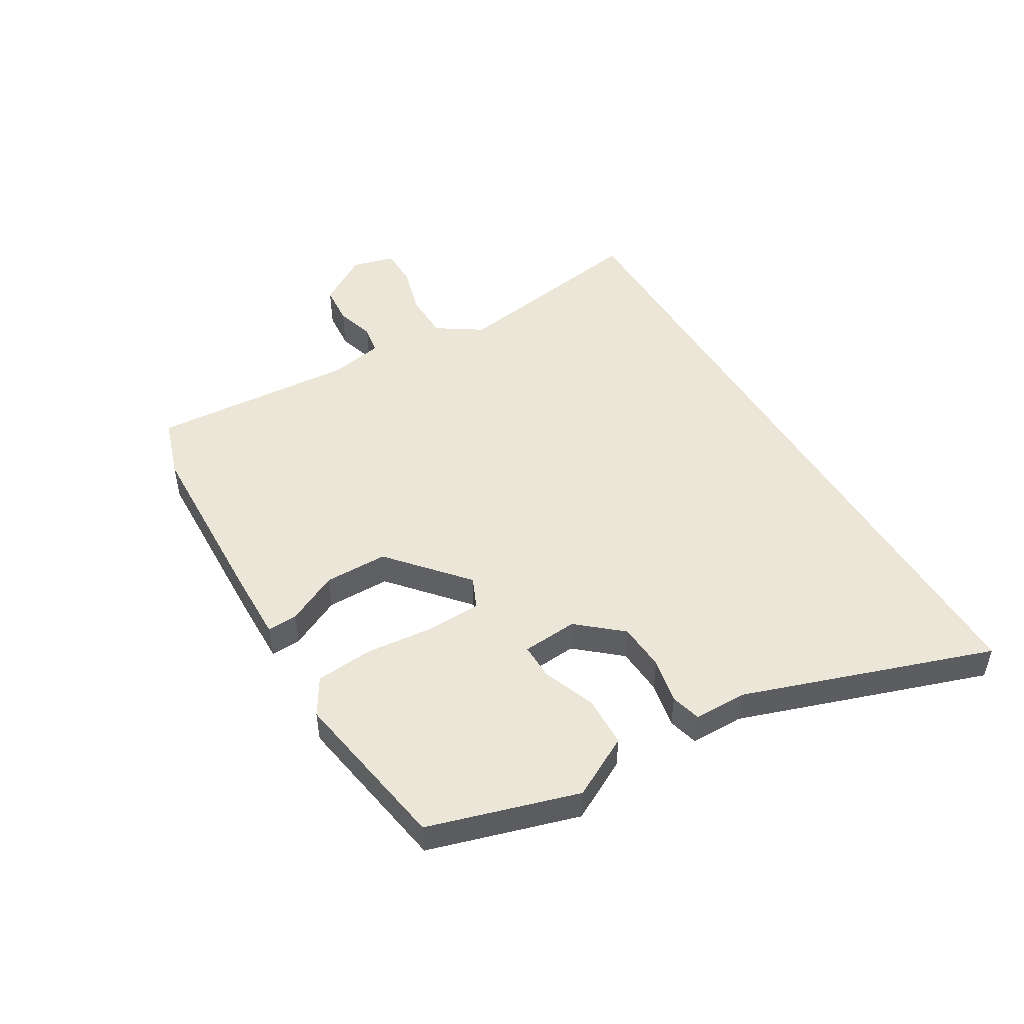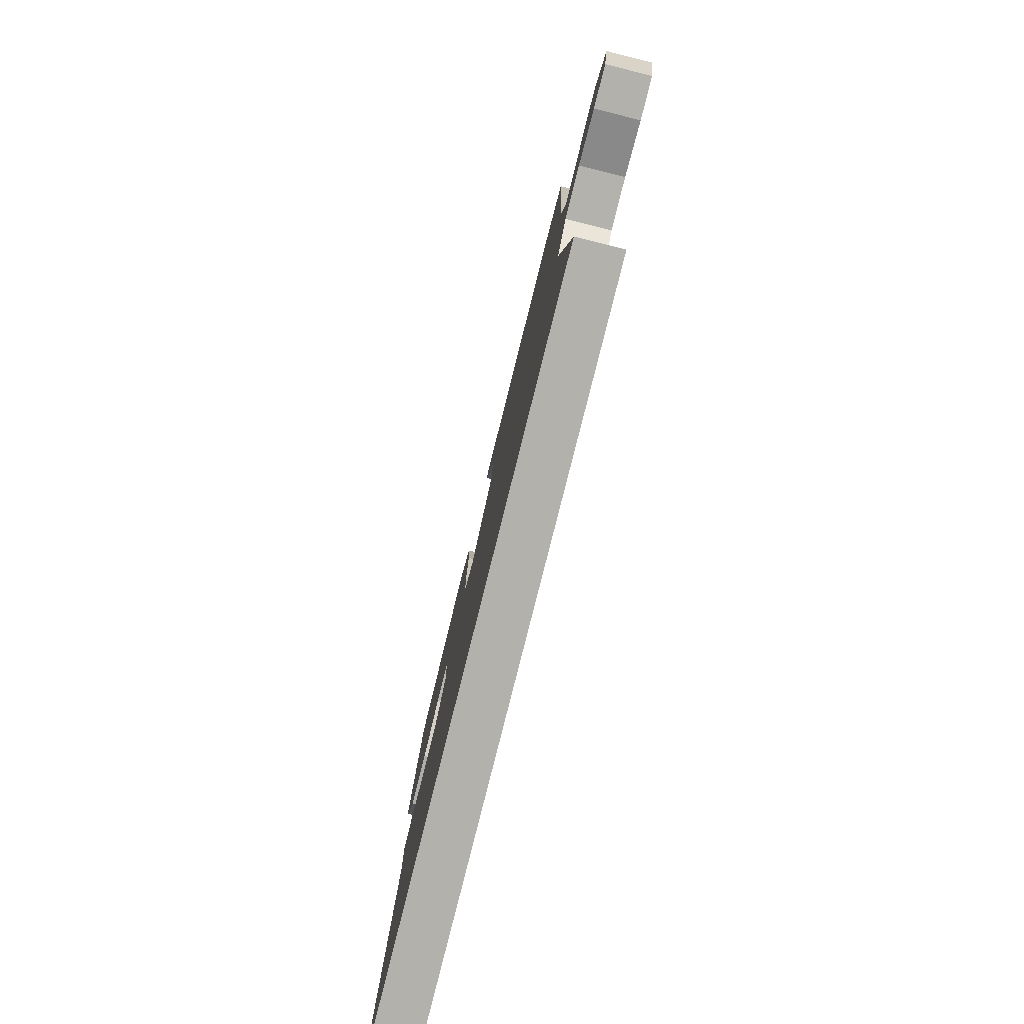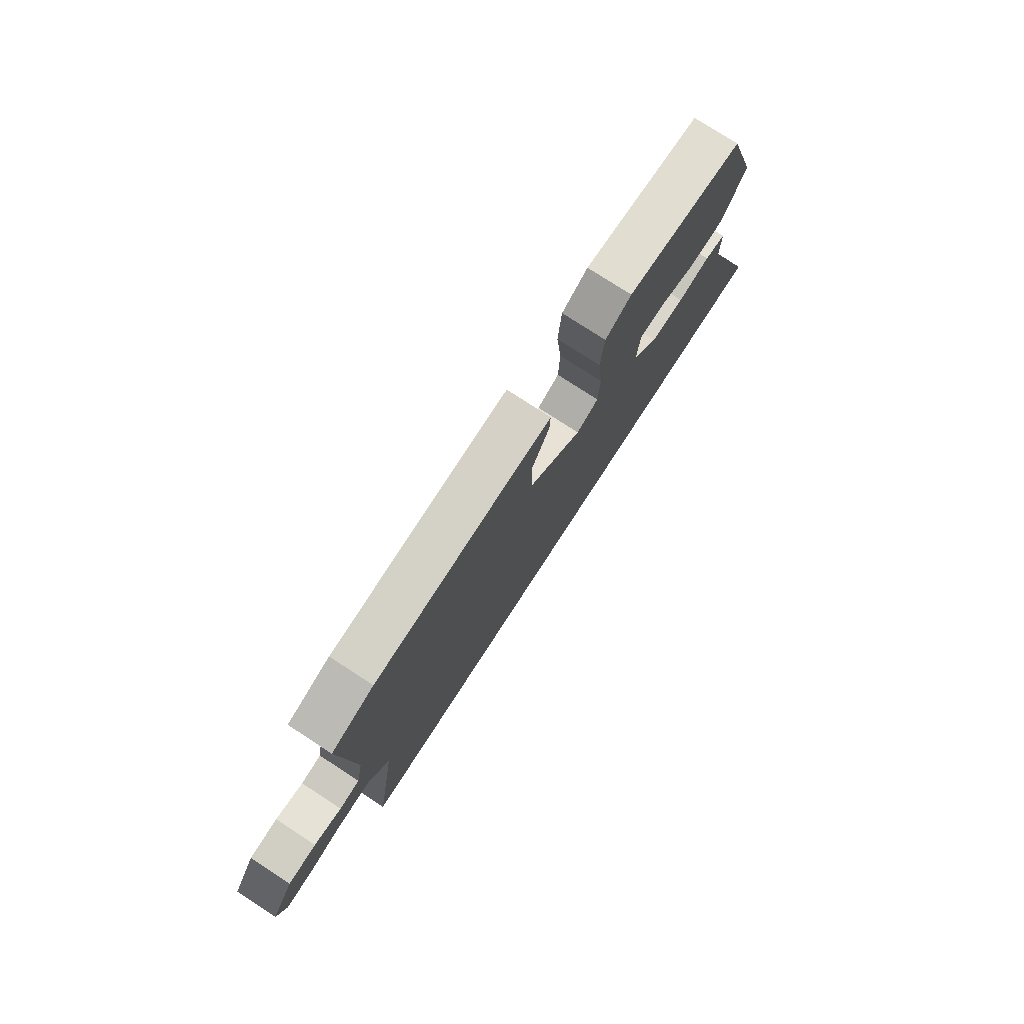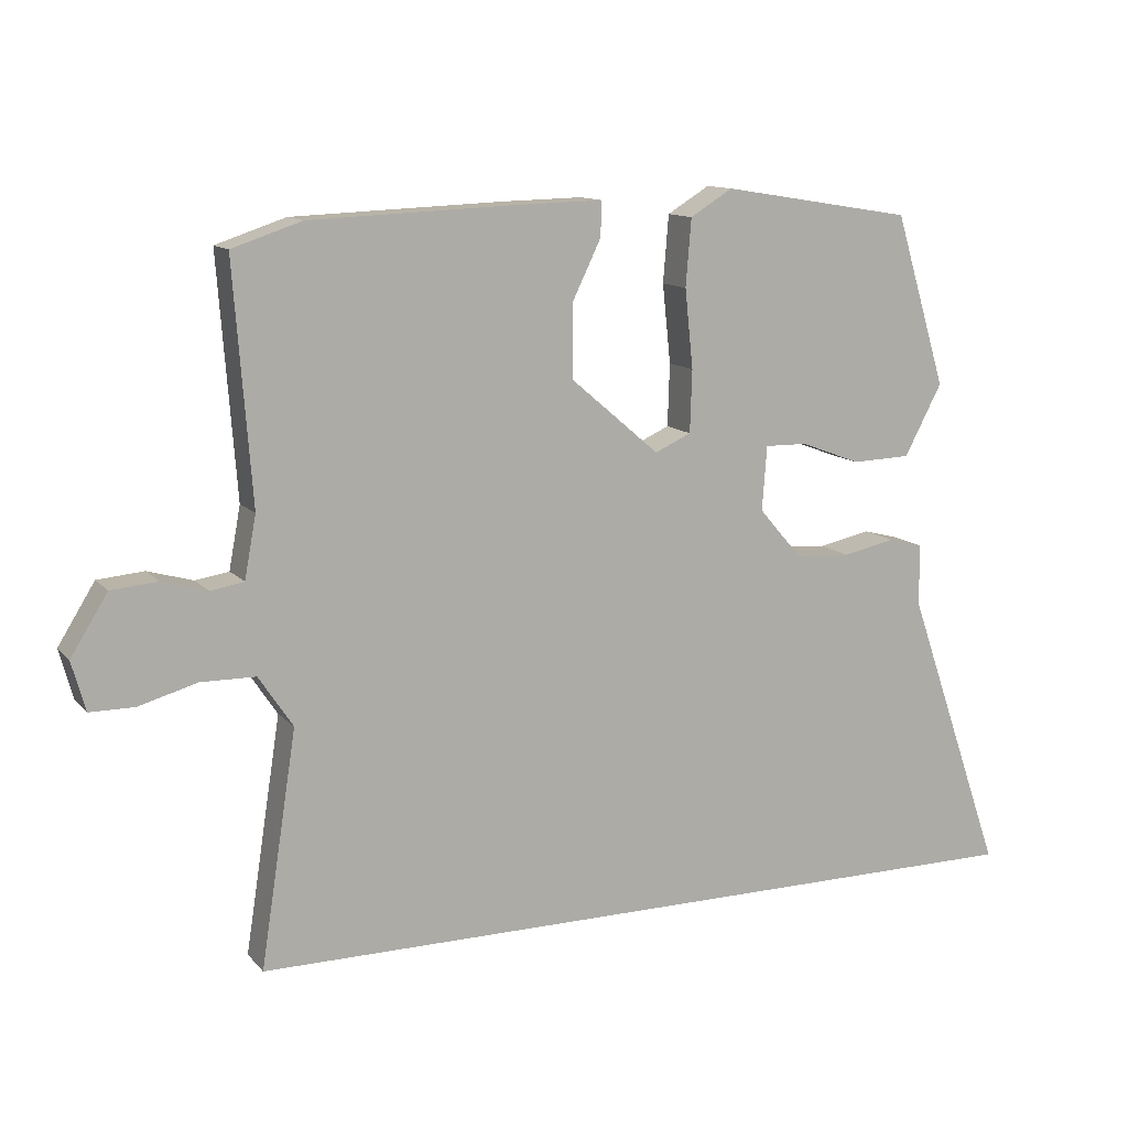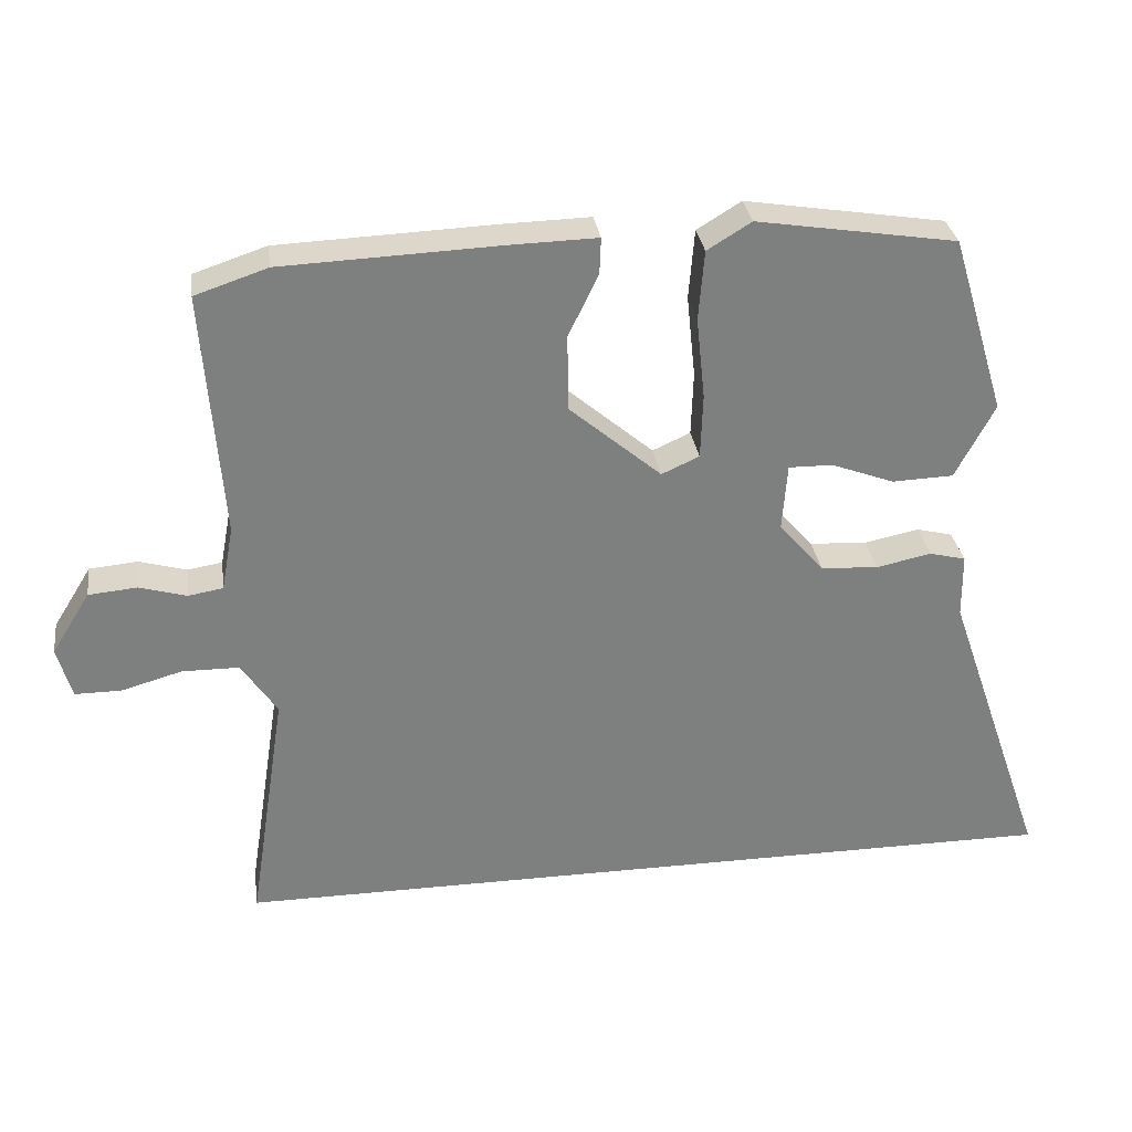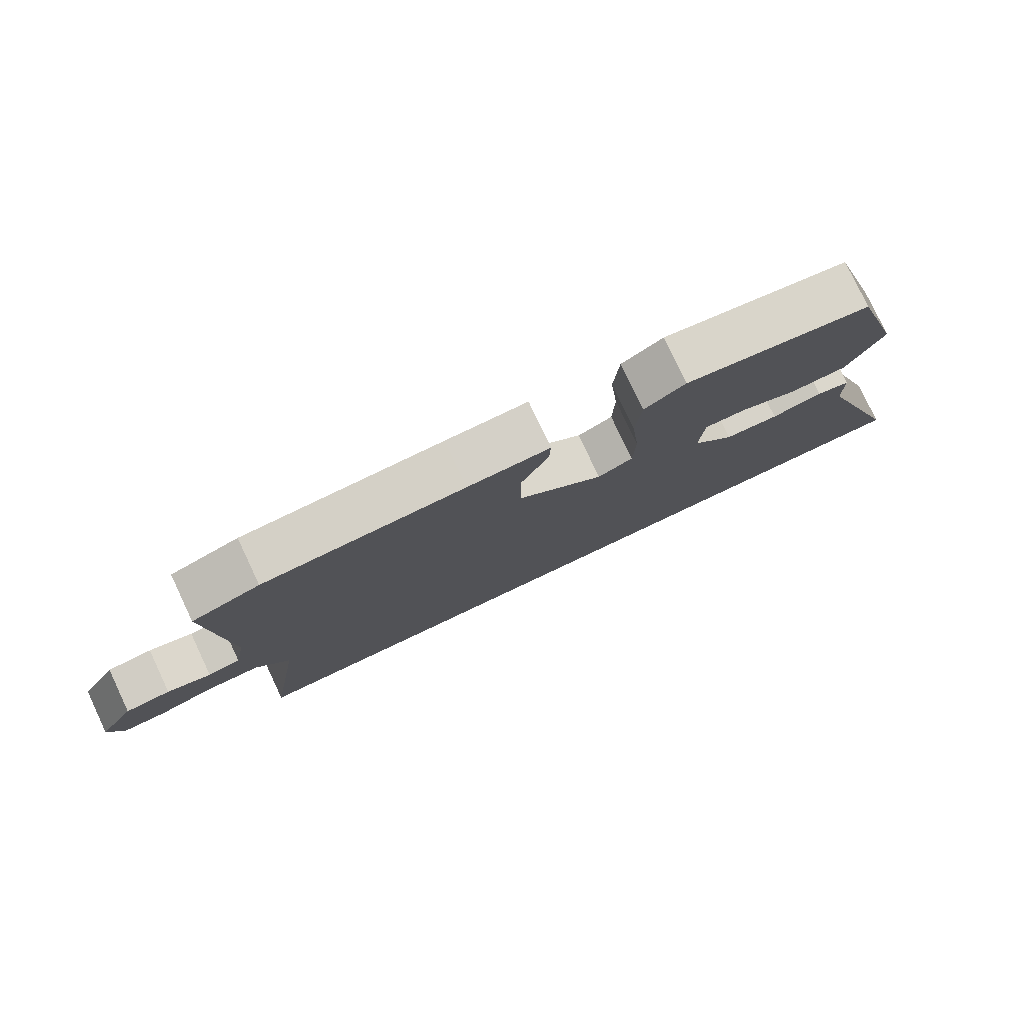
<metadata>
{"format":"obj","ext":"obj","renderer":"f3d","projection":"perspective","resolution":1024,"background":"white","views":[{"elev":48.8,"azim":59.0,"up":"+Y"},{"elev":-78.9,"azim":-104.0,"up":"+Z"},{"elev":77.4,"azim":-57.0,"up":"+Z"},{"elev":12.1,"azim":-24.5,"up":"+Z"},{"elev":30.8,"azim":-8.1,"up":"+Z"},{"elev":78.8,"azim":-25.3,"up":"+Z"}]}
</metadata>
<code>
v 0.465 0.07 0.5
v 0.541 0.07 0.249
v 0.486 0.07 0.145
v 0.4 0.07 0.142
v 0.312 0.07 0.175
v 0.25 0.07 0.176
v 0.243 0.07 0.082
v 0.306 0.07 0.009
v 0.387 0.07 0.004
v 0.464 0.07 0.02
v 0.515 0.07 0.007
v 0.516 0.07 -0.083
v 0.66 0.07 -0.5
v -0.525 0.07 -0.5
v -0.472 0.07 -0.158
v -0.522 0.07 -0.083
v -0.602 0.07 -0.082
v -0.687 0.07 -0.106
v -0.752 0.07 -0.106
v -0.772 0.07 -0.034
v -0.718 0.07 0.053
v -0.65 0.07 0.059
v -0.584 0.07 0.04
v -0.535 0.07 0.048
v -0.518 0.07 0.139
v -0.544 0.07 0.485
v -0.442 0.07 0.519
v -0.139 0.07 0.531
v -0.015 0.07 0.534
v -0.017 0.07 0.483
v -0.059 0.07 0.396
v -0.058 0.07 0.289
v 0.071 0.07 0.179
v 0.124 0.07 0.203
v 0.127 0.07 0.294
v 0.115 0.07 0.409
v 0.123 0.07 0.507
v 0.185 0.07 0.545
v 0.465 0 0.5
v 0.541 0 0.249
v 0.486 0 0.145
v 0.4 0 0.142
v 0.312 0 0.175
v 0.25 0 0.176
v 0.243 0 0.082
v 0.306 0 0.009
v 0.387 0 0.004
v 0.464 0 0.02
v 0.515 0 0.007
v 0.516 0 -0.083
v 0.66 0 -0.5
v -0.525 0 -0.5
v -0.472 0 -0.158
v -0.522 0 -0.083
v -0.602 0 -0.082
v -0.687 0 -0.106
v -0.752 0 -0.106
v -0.772 0 -0.034
v -0.718 0 0.053
v -0.65 0 0.059
v -0.584 0 0.04
v -0.535 0 0.048
v -0.518 0 0.139
v -0.544 0 0.485
v -0.442 0 0.519
v -0.139 0 0.531
v -0.015 0 0.534
v -0.017 0 0.483
v -0.059 0 0.396
v -0.058 0 0.289
v 0.071 0 0.179
v 0.124 0 0.203
v 0.127 0 0.294
v 0.115 0 0.409
v 0.123 0 0.507
v 0.185 0 0.545
f 3 4 5
f 2 3 5
f 1 2 5
f 38 1 5
f 37 38 5
f 36 37 5
f 35 36 5
f 34 35 5 6
f 33 34 6 7
f 29 30 31
f 28 29 31
f 27 28 31
f 26 27 31
f 25 26 31
f 24 25 31 32
f 21 22 23
f 20 21 23
f 19 20 23
f 18 19 23
f 17 18 23
f 16 17 23 24
f 24 32 33
f 16 24 33
f 15 16 33
f 12 13 14 15
f 9 10 11 12
f 8 9 12 15
f 7 8 15 33
f 43 42 41
f 43 41 40
f 43 40 39
f 43 39 76
f 43 76 75
f 43 75 74
f 43 74 73
f 44 43 73 72
f 45 44 72 71
f 69 68 67
f 69 67 66
f 69 66 65
f 69 65 64
f 69 64 63
f 70 69 63 62
f 61 60 59
f 61 59 58
f 61 58 57
f 61 57 56
f 61 56 55
f 62 61 55 54
f 71 70 62
f 71 62 54
f 71 54 53
f 53 52 51 50
f 50 49 48 47
f 53 50 47 46
f 71 53 46 45
f 1 39 40 2
f 2 40 41 3
f 3 41 42 4
f 4 42 43 5
f 5 43 44 6
f 6 44 45 7
f 7 45 46 8
f 8 46 47 9
f 9 47 48 10
f 10 48 49 11
f 11 49 50 12
f 12 50 51 13
f 13 51 52 14
f 14 52 53 15
f 15 53 54 16
f 16 54 55 17
f 17 55 56 18
f 18 56 57 19
f 19 57 58 20
f 20 58 59 21
f 21 59 60 22
f 22 60 61 23
f 23 61 62 24
f 24 62 63 25
f 25 63 64 26
f 26 64 65 27
f 27 65 66 28
f 28 66 67 29
f 29 67 68 30
f 30 68 69 31
f 31 69 70 32
f 32 70 71 33
f 33 71 72 34
f 34 72 73 35
f 35 73 74 36
f 36 74 75 37
f 37 75 76 38
f 38 76 39 1

</code>
